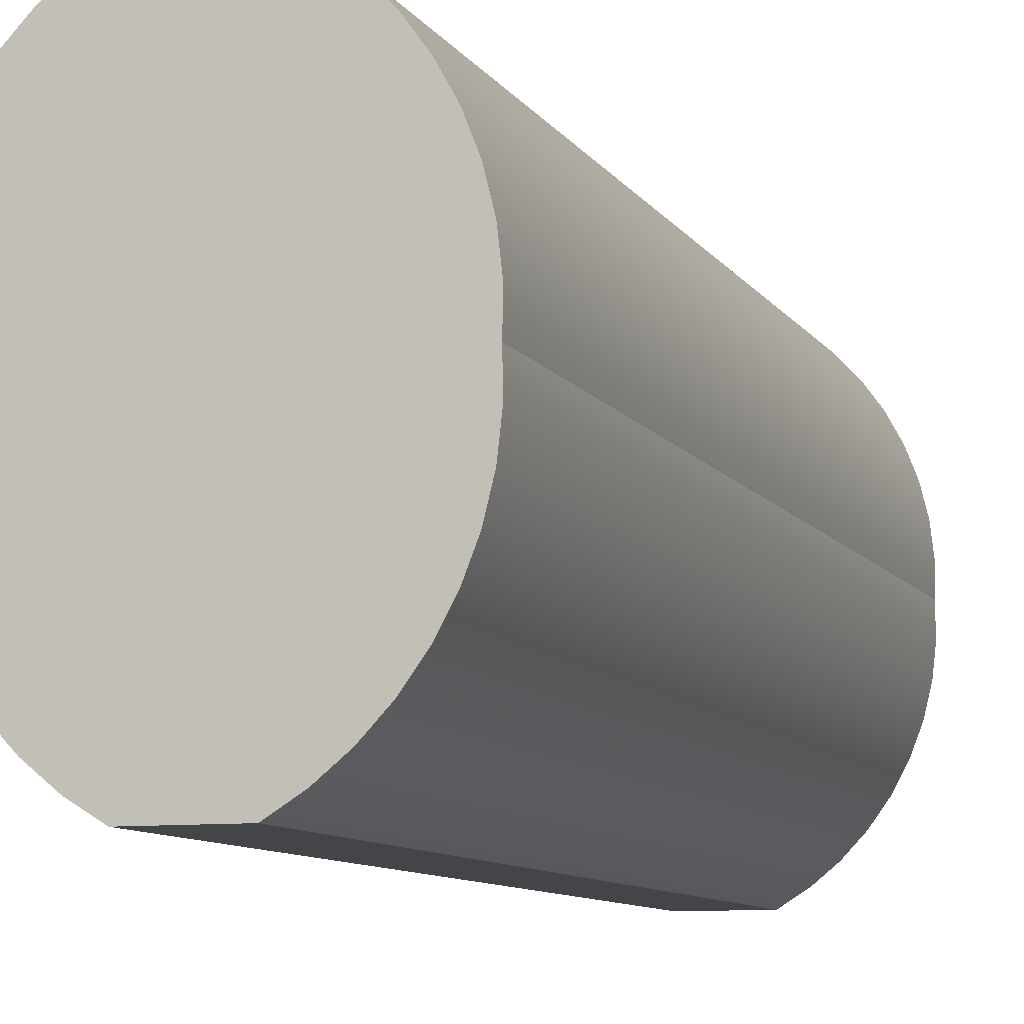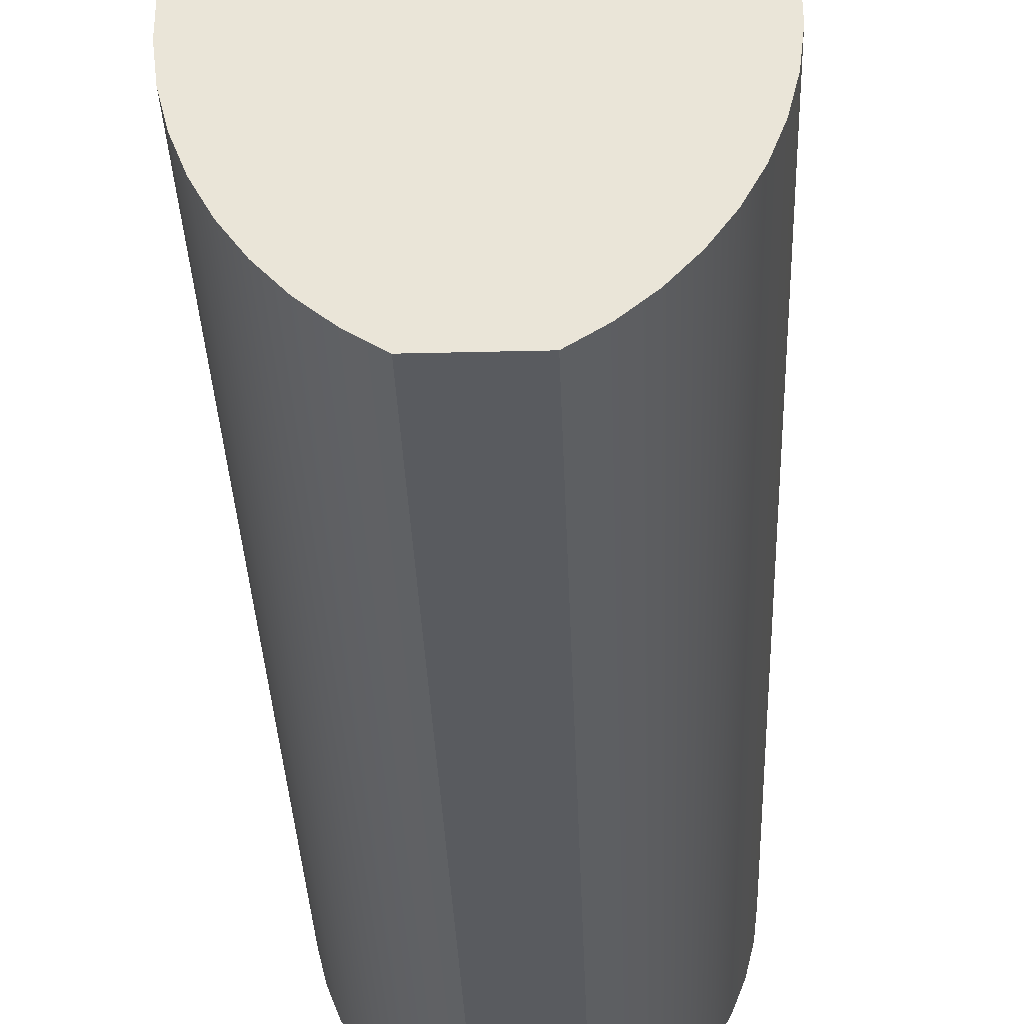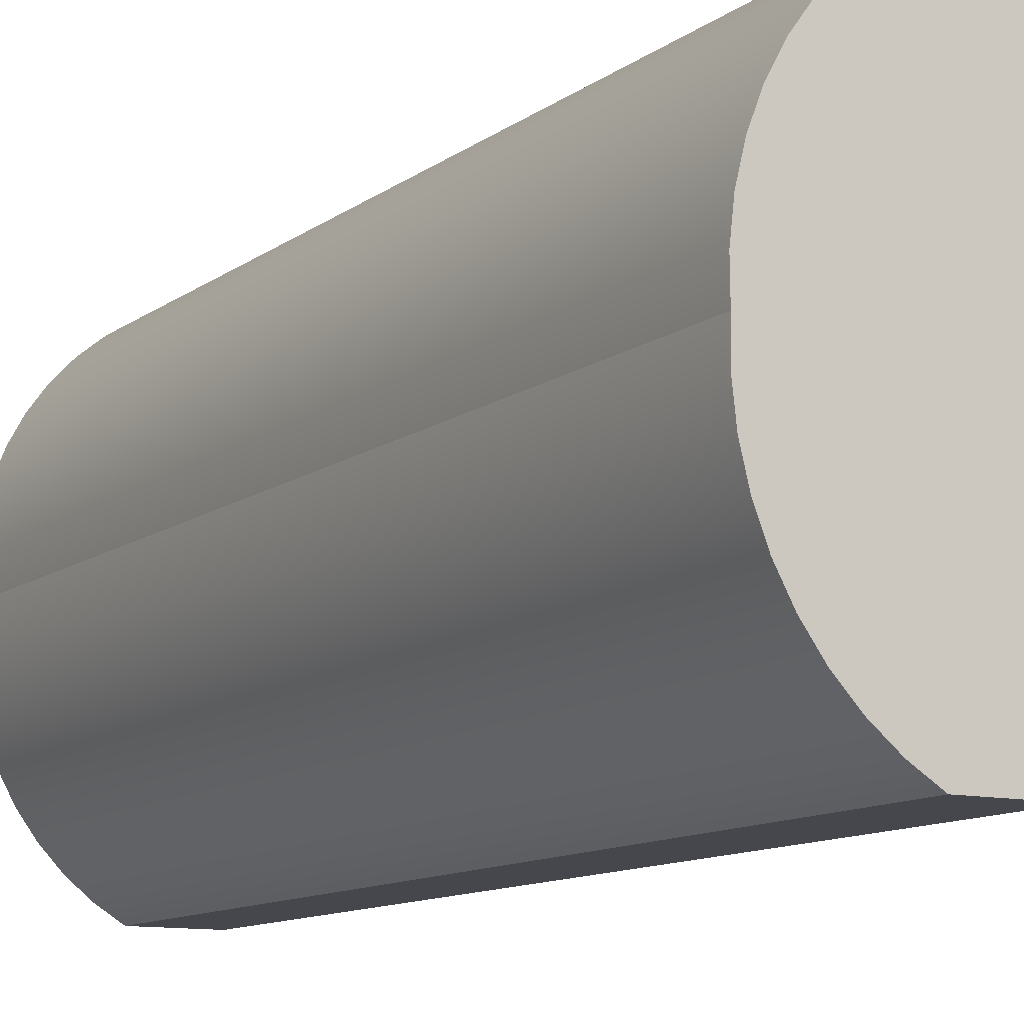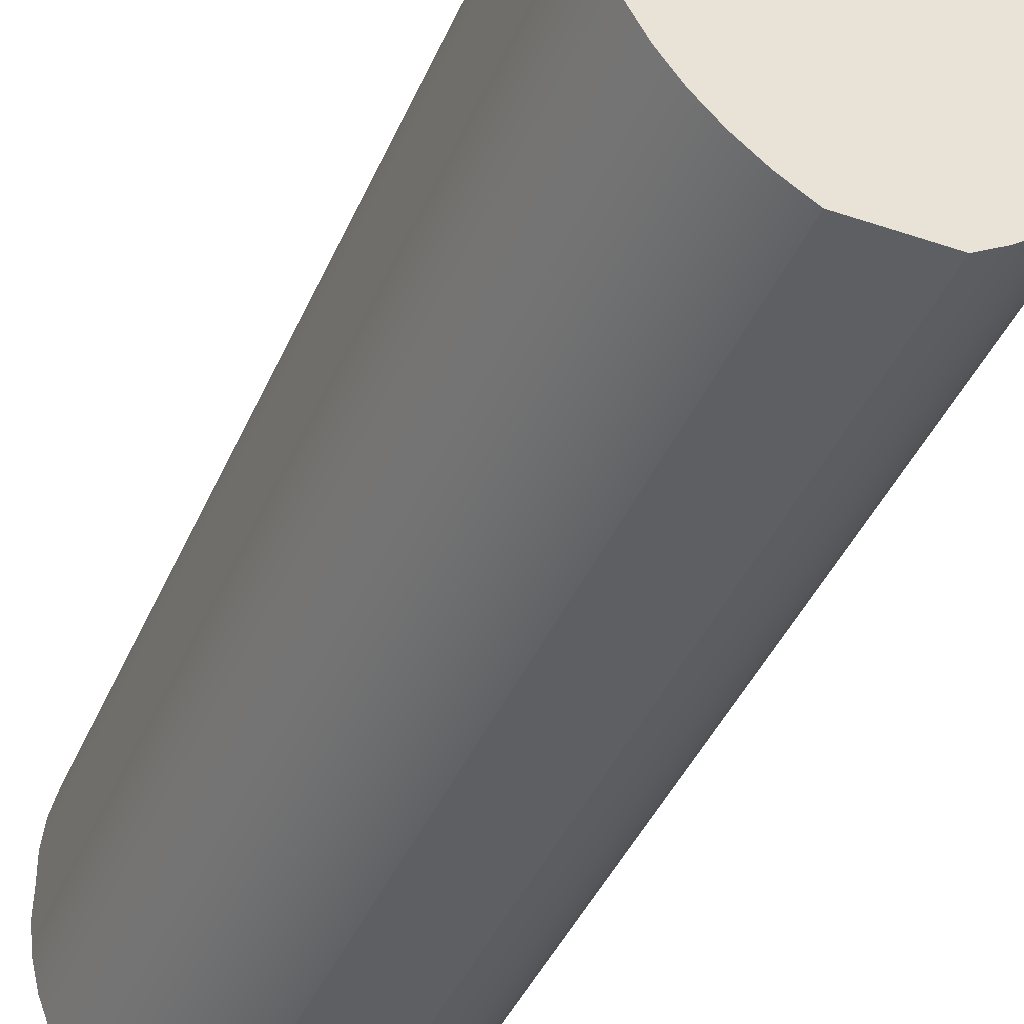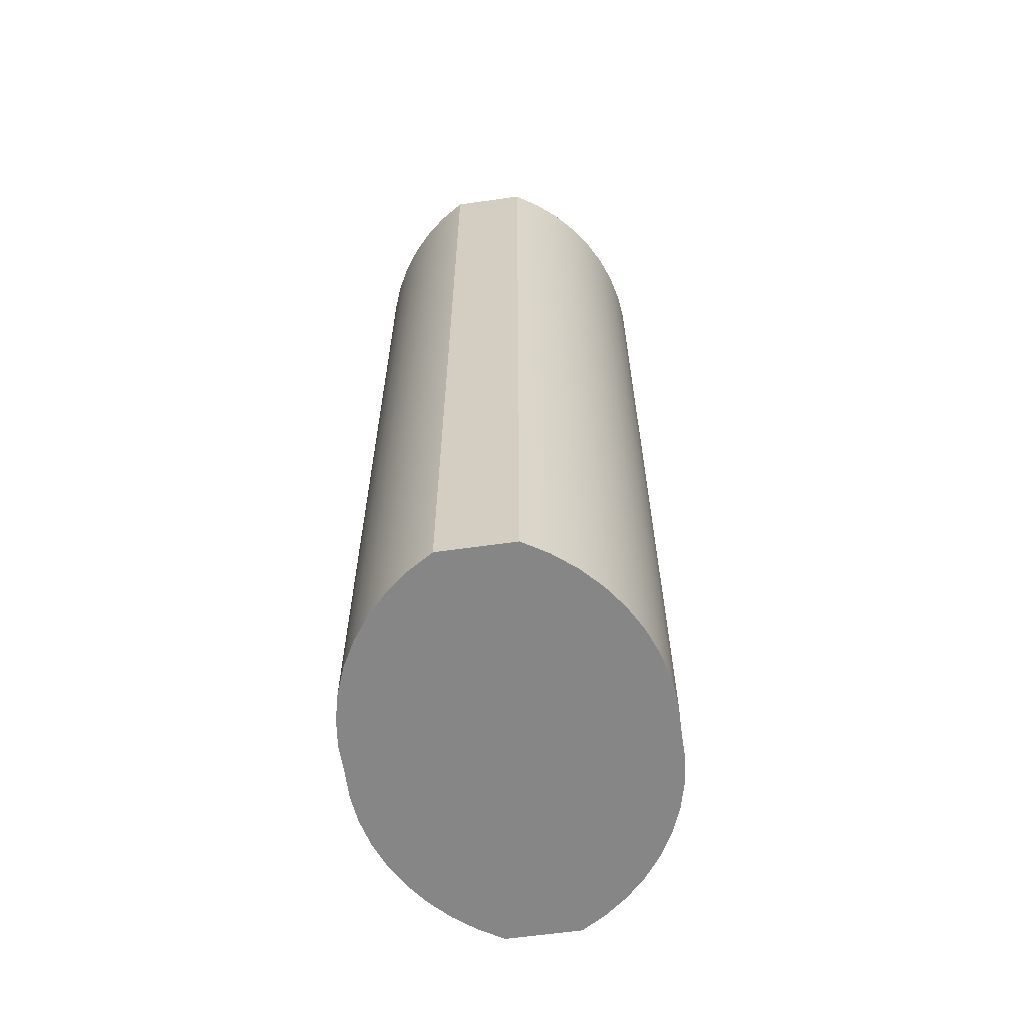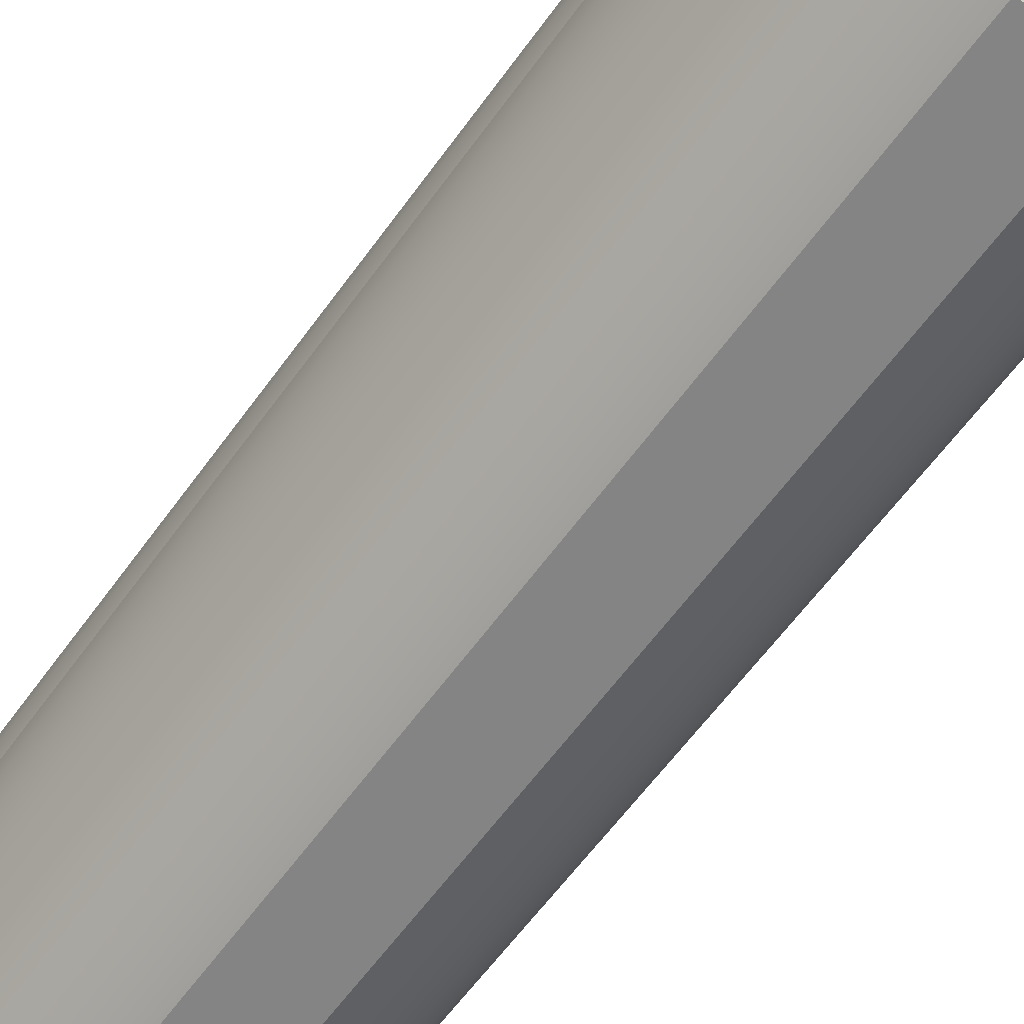
<metadata>
{"format":"obj","ext":"obj","renderer":"f3d","projection":"perspective","resolution":1024,"background":"white","views":[{"elev":-9.0,"azim":18.8,"up":"+Y"},{"elev":-32.7,"azim":-178.0,"up":"+Y"},{"elev":-11.0,"azim":150.0,"up":"+Y"},{"elev":-41.9,"azim":157.8,"up":"+Y"},{"elev":-62.2,"azim":-171.8,"up":"+Z"},{"elev":-61.4,"azim":-35.7,"up":"+Y"}]}
</metadata>
<code>
v -0.8261 0 0
v -0.8282 -0.1538 0
v -0.8107 -0.3065 0
v -0.7738 -0.4558 0
v -0.7182 -0.5991 0
v -0.6446 -0.7342 0
v -0.5544 -0.8587 0
v -0.4491 -0.9707 0
v -0.3303 -1.068 0
v -0.2 -1.15 0
v -0.2 -1.15 5
v -0.3303 -1.068 5
v -0.4491 -0.9707 5
v -0.5544 -0.8587 5
v -0.6446 -0.7342 5
v -0.7182 -0.5991 5
v -0.7738 -0.4558 5
v -0.8107 -0.3065 5
v -0.8282 -0.1538 5
v -0.8261 0 5
v -0.2 1.15 0
v -0.3303 1.068 0
v -0.4491 0.9707 0
v -0.5544 0.8587 0
v -0.6446 0.7342 0
v -0.7182 0.5991 0
v -0.7738 0.4558 0
v -0.8107 0.3065 0
v -0.8282 0.1538 0
v -0.8261 0 0
v -0.8261 0 5
v -0.8282 0.1538 5
v -0.8107 0.3065 5
v -0.7738 0.4558 5
v -0.7182 0.5991 5
v -0.6446 0.7342 5
v -0.5544 0.8587 5
v -0.4491 0.9707 5
v -0.3303 1.068 5
v -0.2 1.15 5
v 0.2 1.15 0
v -0.2 1.15 0
v -0.2 1.15 5
v 0.2 1.15 5
v 0.8261 0 0
v 0.8282 0.1538 0
v 0.8107 0.3065 0
v 0.7738 0.4558 0
v 0.7182 0.5991 0
v 0.6446 0.7342 0
v 0.5544 0.8587 0
v 0.4491 0.9707 0
v 0.3303 1.068 0
v 0.2 1.15 0
v 0.2 1.15 5
v 0.3303 1.068 5
v 0.4491 0.9707 5
v 0.5544 0.8587 5
v 0.6446 0.7342 5
v 0.7182 0.5991 5
v 0.7738 0.4558 5
v 0.8107 0.3065 5
v 0.8282 0.1538 5
v 0.8261 0 5
v 0.2 -1.15 0
v 0.3303 -1.068 0
v 0.4491 -0.9707 0
v 0.5544 -0.8587 0
v 0.6446 -0.7342 0
v 0.7182 -0.5991 0
v 0.7738 -0.4558 0
v 0.8107 -0.3065 0
v 0.8282 -0.1538 0
v 0.8261 0 0
v 0.8261 0 5
v 0.8282 -0.1538 5
v 0.8107 -0.3065 5
v 0.7738 -0.4558 5
v 0.7182 -0.5991 5
v 0.6446 -0.7342 5
v 0.5544 -0.8587 5
v 0.4491 -0.9707 5
v 0.3303 -1.068 5
v 0.2 -1.15 5
v -0.2 -1.15 0
v 0.2 -1.15 0
v 0.2 -1.15 5
v -0.2 -1.15 5
v -0.2 -1.15 5
v 0.2 -1.15 5
v 0.3303 -1.068 5
v 0.4491 -0.9707 5
v 0.5544 -0.8587 5
v 0.6446 -0.7342 5
v 0.7182 -0.5991 5
v 0.7738 -0.4558 5
v 0.8107 -0.3065 5
v 0.8282 -0.1538 5
v 0.8261 0 5
v 0.8282 0.1538 5
v 0.8107 0.3065 5
v 0.7738 0.4558 5
v 0.7182 0.5991 5
v 0.6446 0.7342 5
v 0.5544 0.8587 5
v 0.4491 0.9707 5
v 0.3303 1.068 5
v 0.2 1.15 5
v -0.2 1.15 5
v -0.3303 1.068 5
v -0.4491 0.9707 5
v -0.5544 0.8587 5
v -0.6446 0.7342 5
v -0.7182 0.5991 5
v -0.7738 0.4558 5
v -0.8107 0.3065 5
v -0.8282 0.1538 5
v -0.8261 0 5
v -0.8282 -0.1538 5
v -0.8107 -0.3065 5
v -0.7738 -0.4558 5
v -0.7182 -0.5991 5
v -0.6446 -0.7342 5
v -0.5544 -0.8587 5
v -0.4491 -0.9707 5
v -0.3303 -1.068 5
v 0.2 -1.15 0
v -0.2 -1.15 0
v -0.3303 -1.068 0
v -0.4491 -0.9707 0
v -0.5544 -0.8587 0
v -0.6446 -0.7342 0
v -0.7182 -0.5991 0
v -0.7738 -0.4558 0
v -0.8107 -0.3065 0
v -0.8282 -0.1538 0
v -0.8261 0 0
v -0.8282 0.1538 0
v -0.8107 0.3065 0
v -0.7738 0.4558 0
v -0.7182 0.5991 0
v -0.6446 0.7342 0
v -0.5544 0.8587 0
v -0.4491 0.9707 0
v -0.3303 1.068 0
v -0.2 1.15 0
v 0.2 1.15 0
v 0.3303 1.068 0
v 0.4491 0.9707 0
v 0.5544 0.8587 0
v 0.6446 0.7342 0
v 0.7182 0.5991 0
v 0.7738 0.4558 0
v 0.8107 0.3065 0
v 0.8282 0.1538 0
v 0.8261 0 0
v 0.8282 -0.1538 0
v 0.8107 -0.3065 0
v 0.7738 -0.4558 0
v 0.7182 -0.5991 0
v 0.6446 -0.7342 0
v 0.5544 -0.8587 0
v 0.4491 -0.9707 0
v 0.3303 -1.068 0
g 96bd0c3e-e29f-11ea-80b6-54bf646e7e1f
f 20 1 19
f 19 1 2
f 19 2 18
f 18 2 3
f 18 3 17
f 17 3 4
f 17 4 16
f 16 4 5
f 16 5 15
f 15 5 6
f 15 6 14
f 14 6 7
f 14 7 13
f 13 7 8
f 13 8 12
f 12 8 9
f 12 9 11
f 11 9 10
g 96faff9e-e29f-11ea-af89-54bf646e7e1f
f 40 21 39
f 39 21 22
f 39 22 38
f 38 22 23
f 38 23 37
f 37 23 24
f 37 24 36
f 36 24 25
f 36 25 35
f 35 25 26
f 35 26 34
f 34 26 27
f 34 27 33
f 33 27 28
f 33 28 32
f 32 28 29
f 32 29 31
f 31 29 30
g 9704c388-e29f-11ea-a4a2-54bf646e7e1f
f 41 42 44
f 44 42 43
g 970c8ba8-e29f-11ea-b4aa-54bf646e7e1f
f 64 45 63
f 63 45 46
f 63 46 62
f 62 46 47
f 62 47 61
f 61 47 48
f 61 48 60
f 60 48 49
f 60 49 59
f 59 49 50
f 59 50 58
f 58 50 51
f 58 51 57
f 57 51 52
f 57 52 56
f 56 52 53
f 56 53 55
f 55 53 54
g 97176126-e29f-11ea-a7ba-54bf646e7e1f
f 84 65 83
f 83 65 66
f 83 66 82
f 82 66 67
f 82 67 81
f 81 67 68
f 81 68 80
f 80 68 69
f 80 69 79
f 79 69 70
f 79 70 78
f 78 70 71
f 78 71 77
f 77 71 72
f 77 72 76
f 76 72 73
f 76 73 75
f 75 73 74
g 971f5050-e29f-11ea-86d5-54bf646e7e1f
f 85 86 88
f 88 86 87
g 975665f0-e29f-11ea-9739-54bf646e7e1f
f 89 90 126
f 126 90 91
f 126 91 125
f 125 91 92
f 125 92 124
f 124 92 93
f 124 93 123
f 123 93 94
f 123 94 122
f 122 94 95
f 122 95 121
f 121 95 96
f 121 96 120
f 120 96 119
f 119 96 118
f 118 96 97
f 118 97 98
f 98 99 118
f 118 99 117
f 117 99 116
f 116 99 115
f 115 99 100
f 115 100 101
f 101 102 115
f 115 102 114
f 114 102 103
f 114 103 113
f 113 103 104
f 113 104 112
f 112 104 105
f 112 105 111
f 111 105 106
f 111 106 110
f 110 106 107
f 110 107 109
f 109 107 108
g 9760c62e-e29f-11ea-98d7-54bf646e7e1f
f 127 128 164
f 164 128 129
f 164 129 163
f 163 129 130
f 163 130 162
f 162 130 131
f 162 131 161
f 161 131 132
f 161 132 160
f 160 132 133
f 160 133 159
f 159 133 134
f 159 134 158
f 158 134 157
f 157 134 156
f 156 134 135
f 156 135 136
f 136 137 156
f 156 137 155
f 155 137 154
f 154 137 153
f 153 137 138
f 153 138 139
f 139 140 153
f 153 140 152
f 152 140 141
f 152 141 151
f 151 141 142
f 151 142 150
f 150 142 143
f 150 143 149
f 149 143 144
f 149 144 148
f 148 144 145
f 148 145 147
f 147 145 146

</code>
